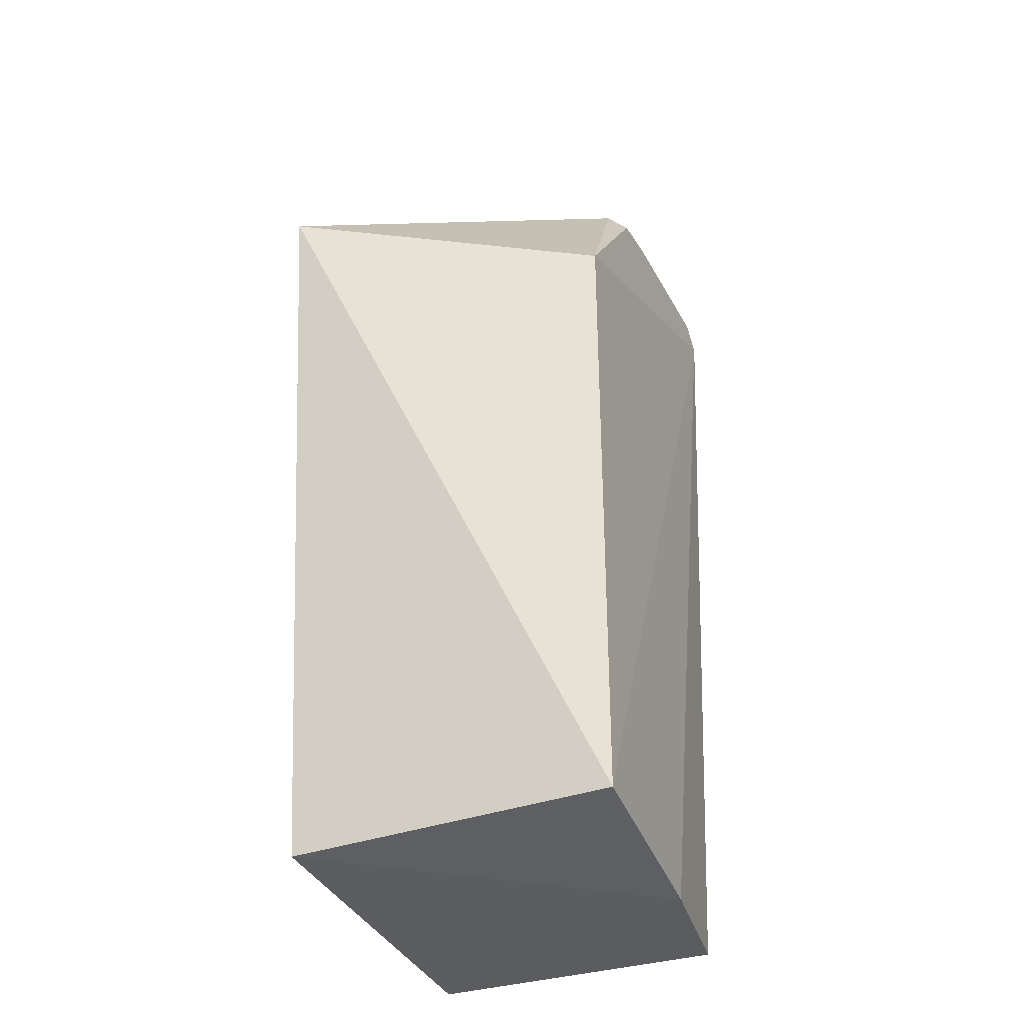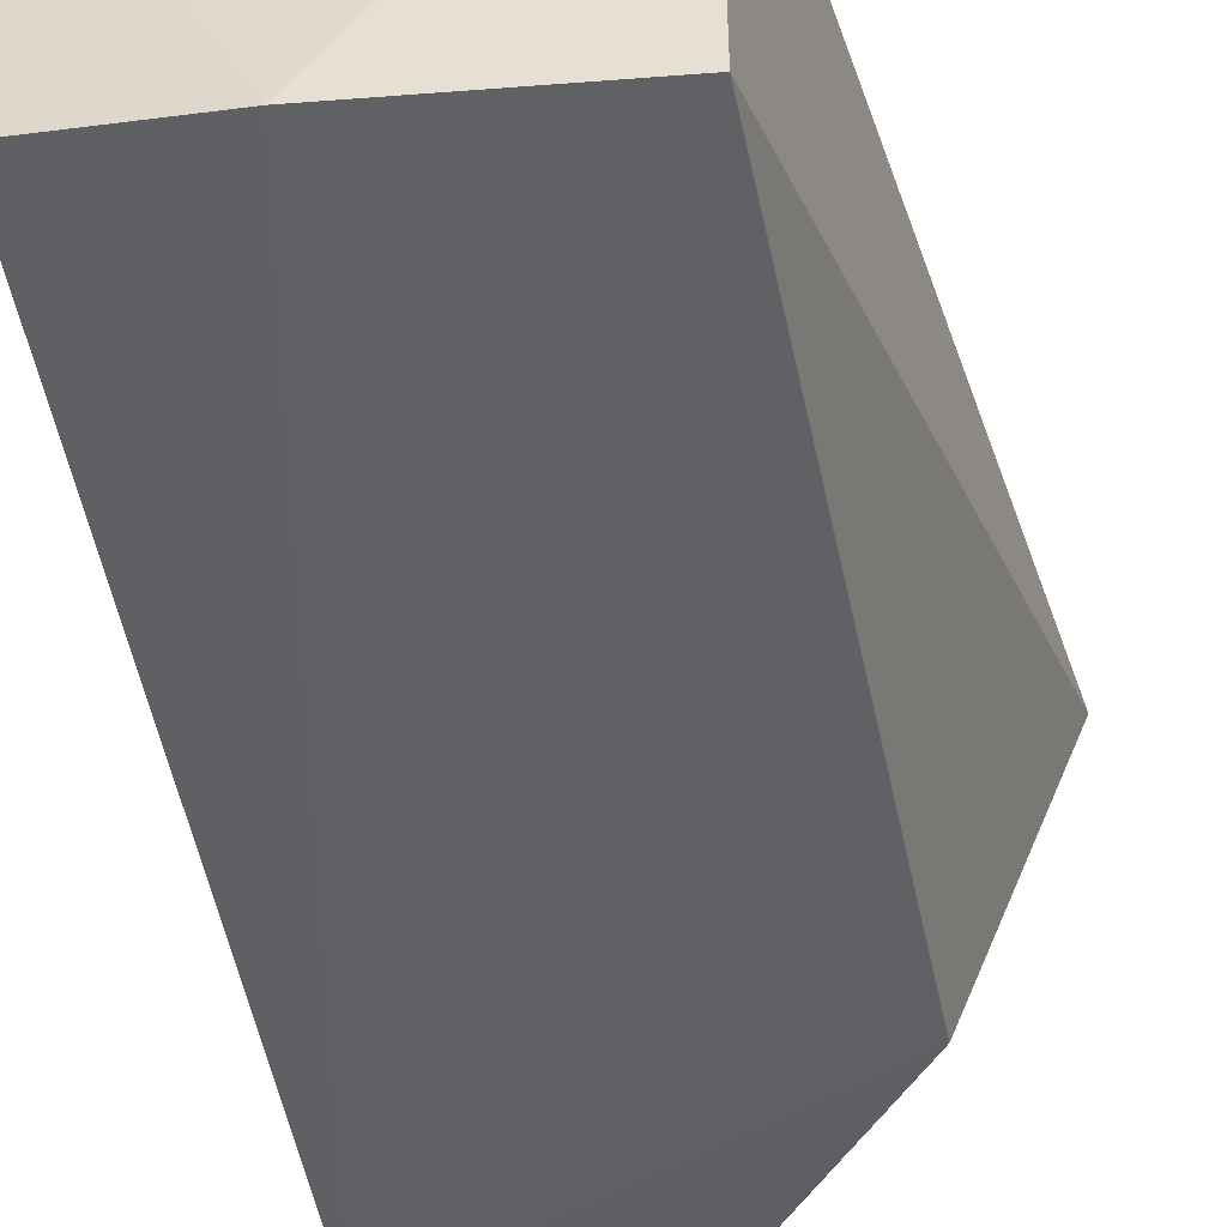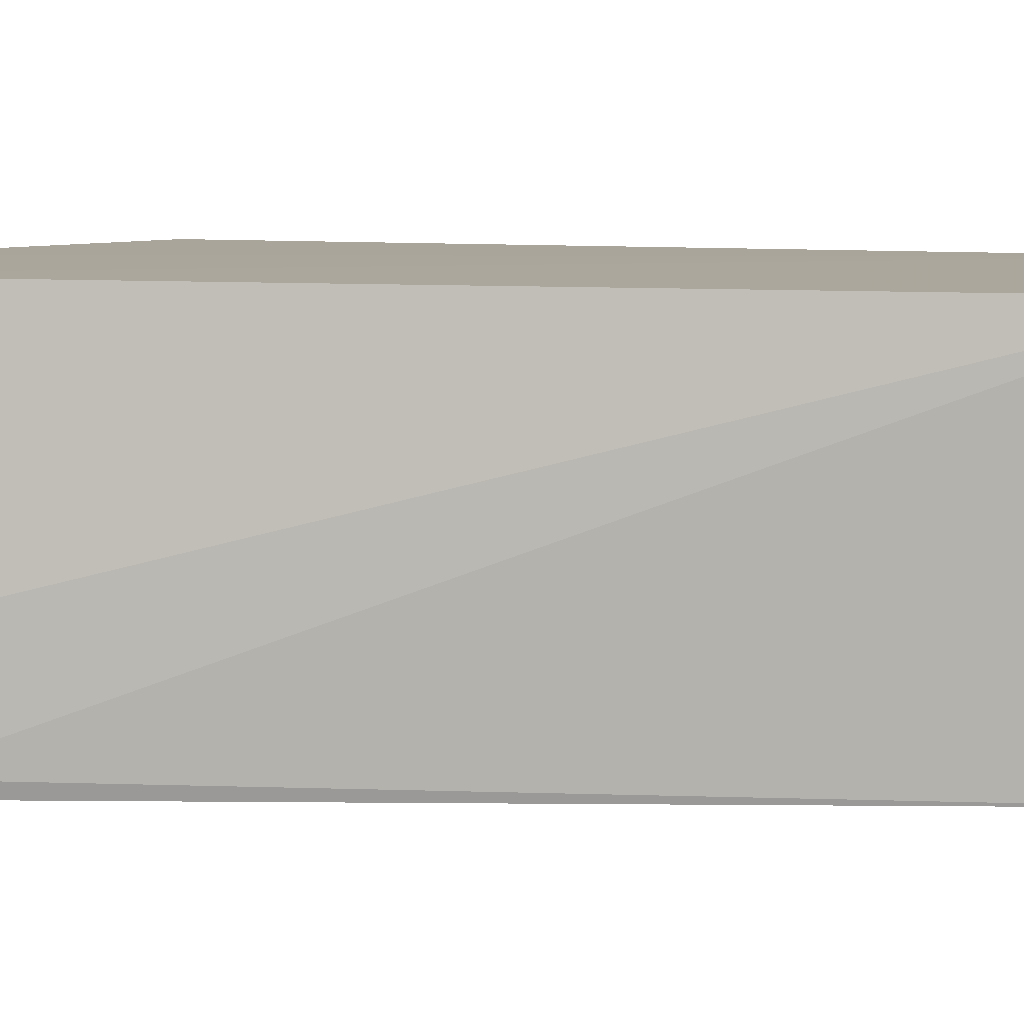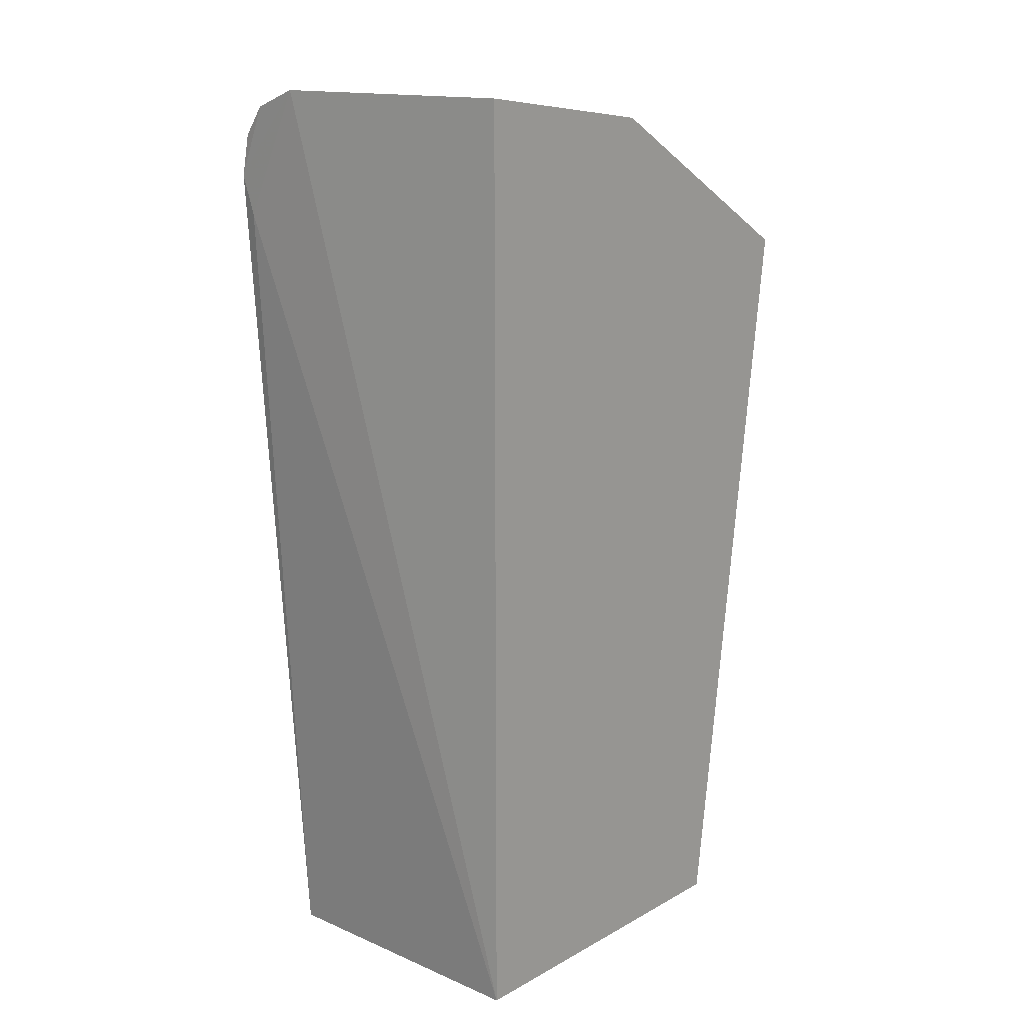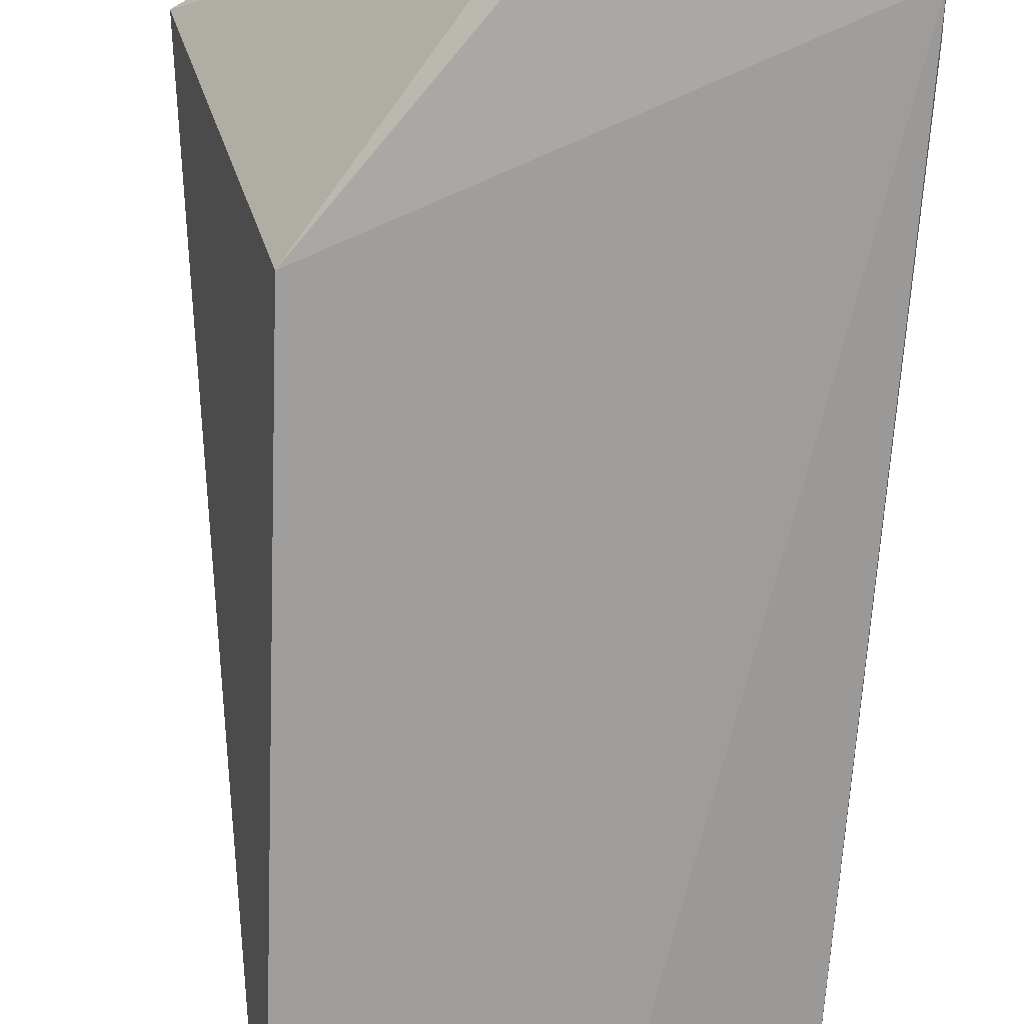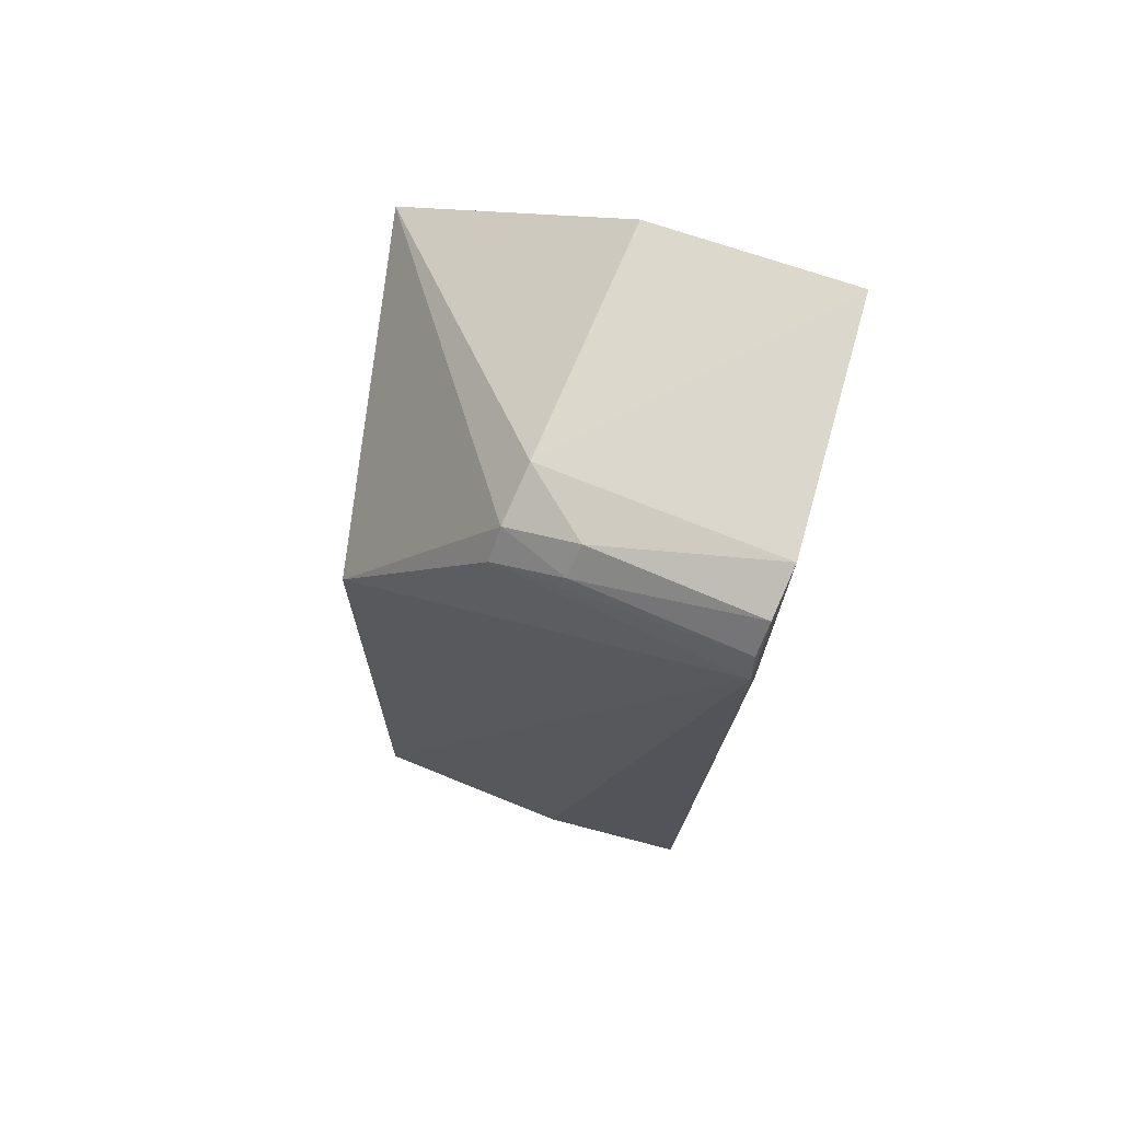
<metadata>
{"format":"obj","ext":"obj","renderer":"f3d","projection":"perspective","resolution":1024,"background":"white","views":[{"elev":-37.3,"azim":113.7,"up":"+Y"},{"elev":-46.3,"azim":11.7,"up":"+Z"},{"elev":8.2,"azim":-79.2,"up":"+Z"},{"elev":17.1,"azim":-47.6,"up":"+Y"},{"elev":-71.0,"azim":178.2,"up":"+Z"},{"elev":70.5,"azim":-156.0,"up":"+Y"}]}
</metadata>
<code>
v 0.01908 0.01914 0.01393
v 0.01512 -0.01287 0.01403
v 0.01516 -0.01281 0.0002123
v -0.001041 0.02464 0.0008032
v 0.0003318 0.02686 0.01403
v 0.0003574 -0.01321 0.001566
v 0.01512 0.01523 0.0001656
v 0.008893 0.0255 0.01401
v 0.006516 -0.01352 0.0006243
v 0.0003301 -0.01287 0.01403
v -0.001148 0.02289 0.0005445
v 0.00869 0.02528 0.003971
v 0.008852 0.02317 0.0006862
v -0.001192 0.02124 0.001165
v -0.001135 0.02669 0.003749
v 0.00879 0.02434 0.001684
v -0.001109 0.02589 0.001768
v 0.005824 0.02534 0.001888
v 0.005952 0.02429 0.0008867
f 1 2 3
f 7 1 3
f 8 5 2
f 8 2 1
f 9 3 2
f 10 2 5
f 10 9 2
f 10 6 9
f 11 7 3
f 11 3 9
f 11 9 6
f 12 5 8
f 12 8 1
f 13 11 4
f 13 7 11
f 14 11 6
f 14 6 10
f 15 5 12
f 15 11 14
f 15 14 10
f 15 10 5
f 16 12 1
f 16 1 7
f 16 7 13
f 17 4 11
f 17 11 15
f 18 17 15
f 18 15 12
f 18 12 16
f 19 18 16
f 19 16 13
f 19 13 4
f 19 4 17
f 19 17 18

</code>
